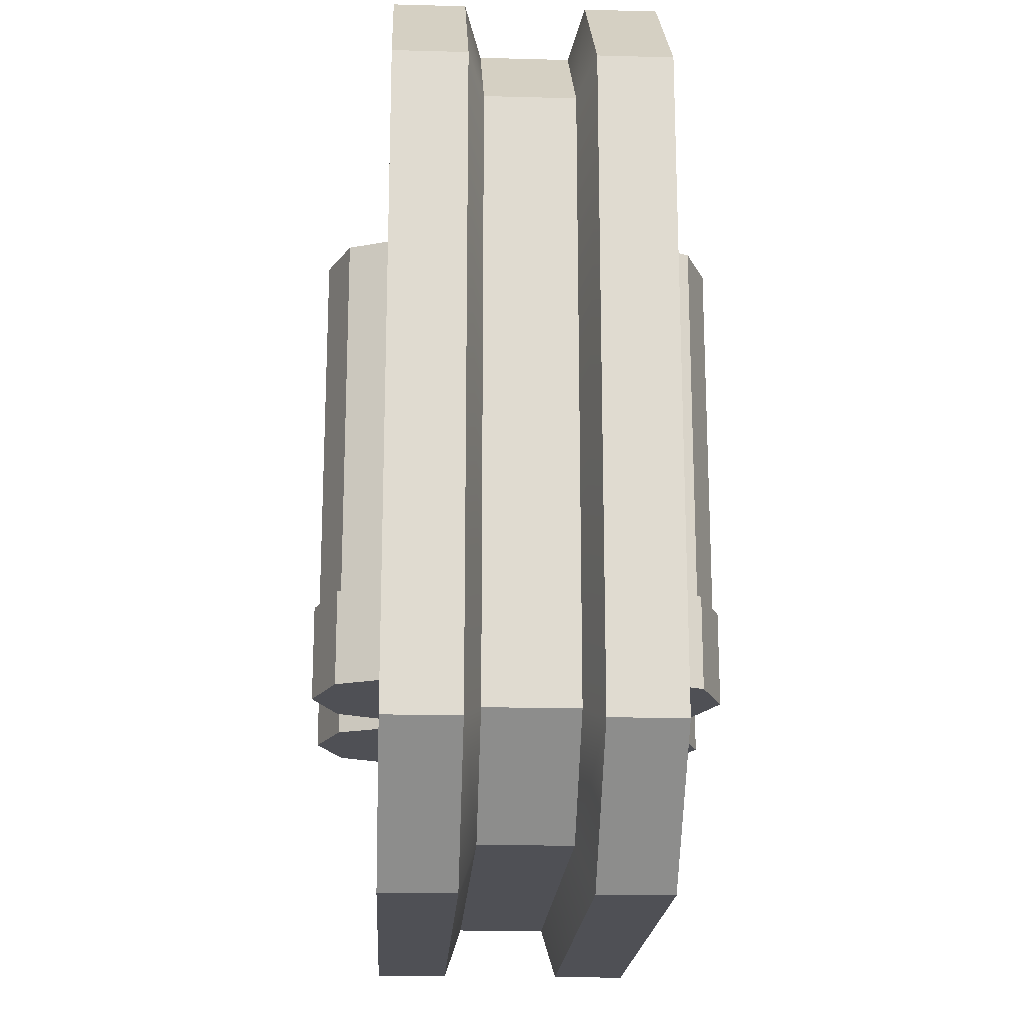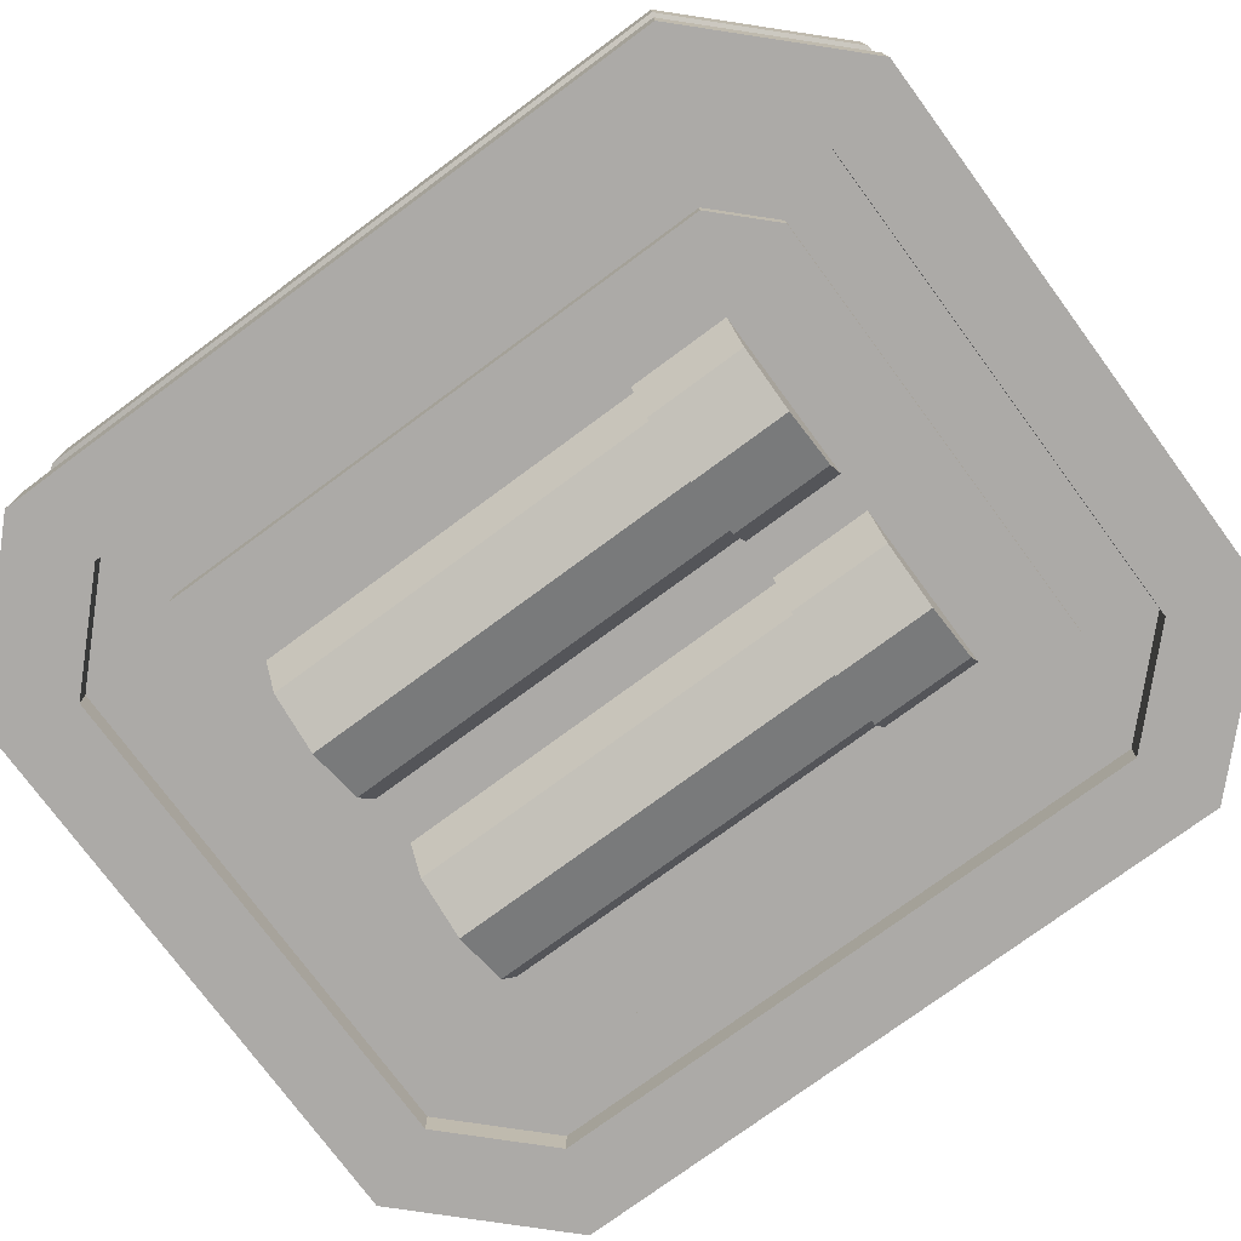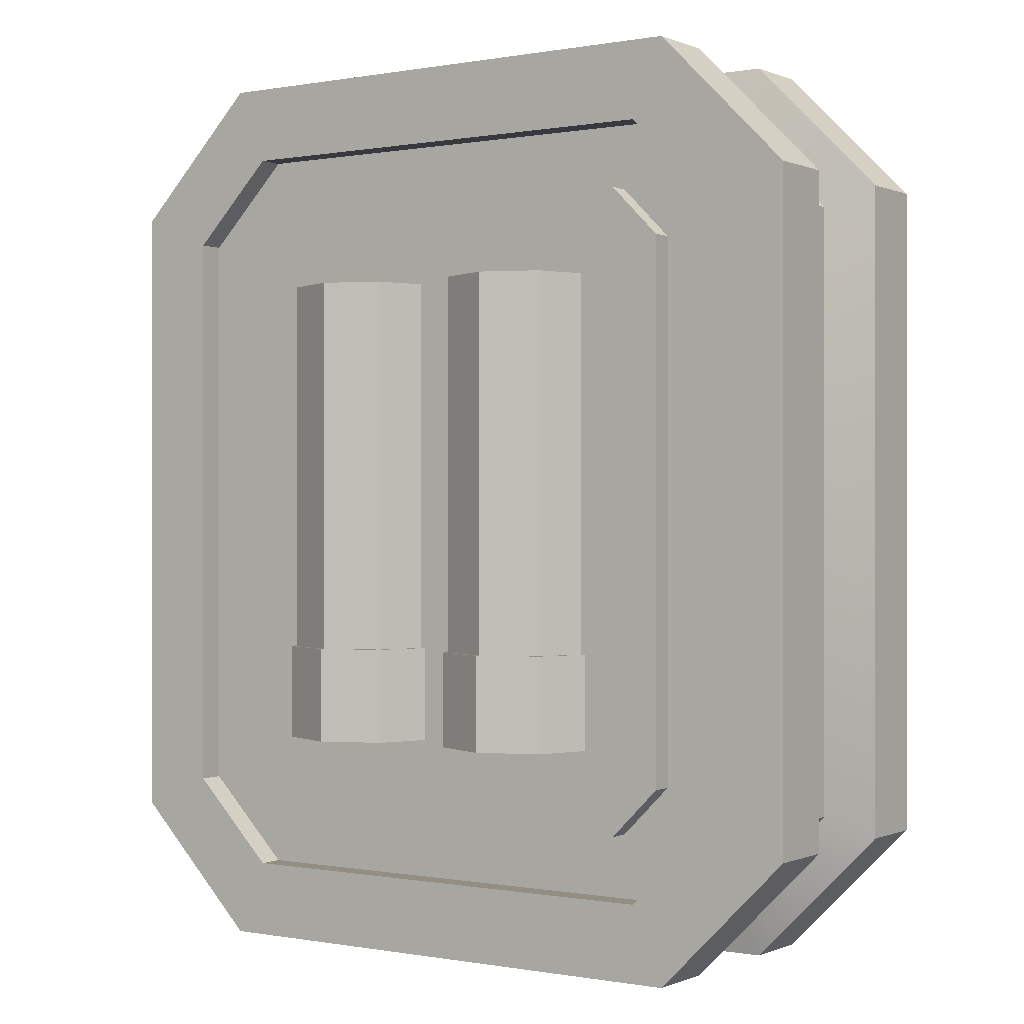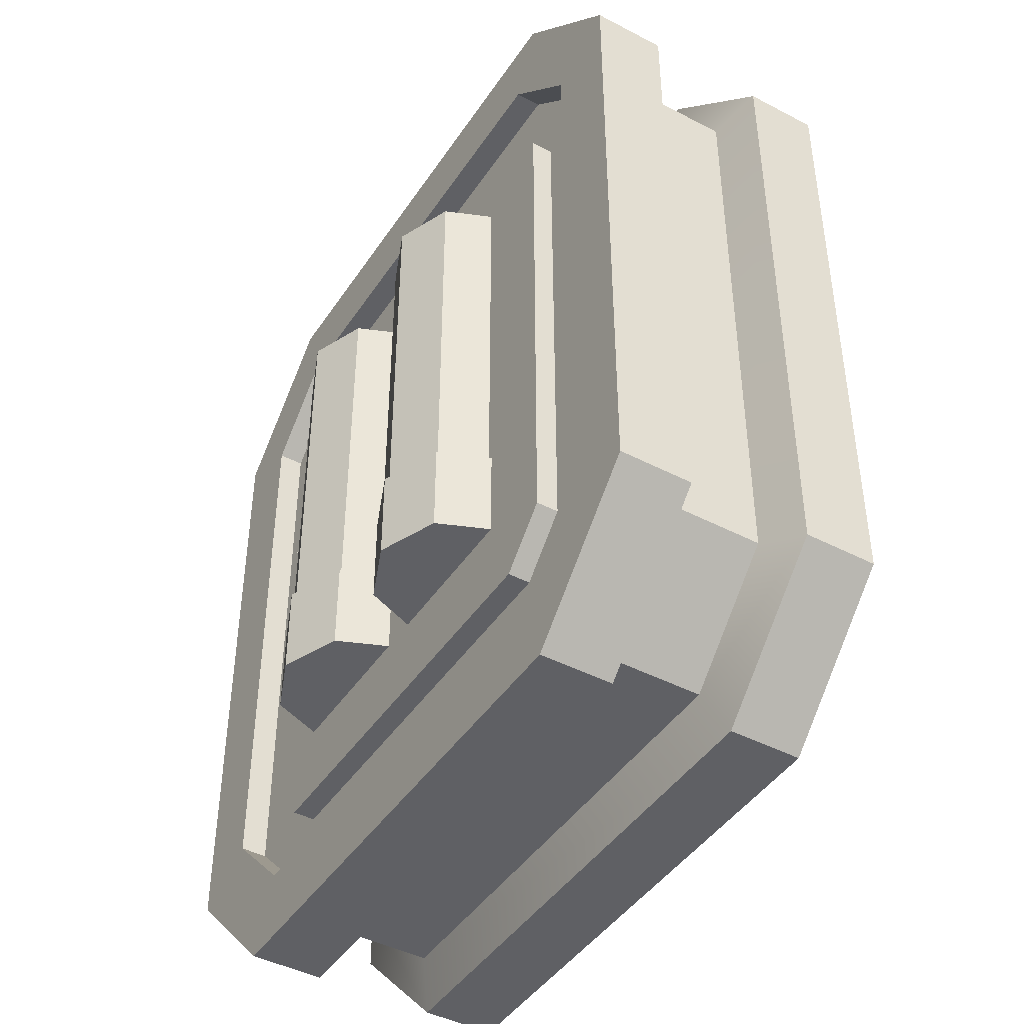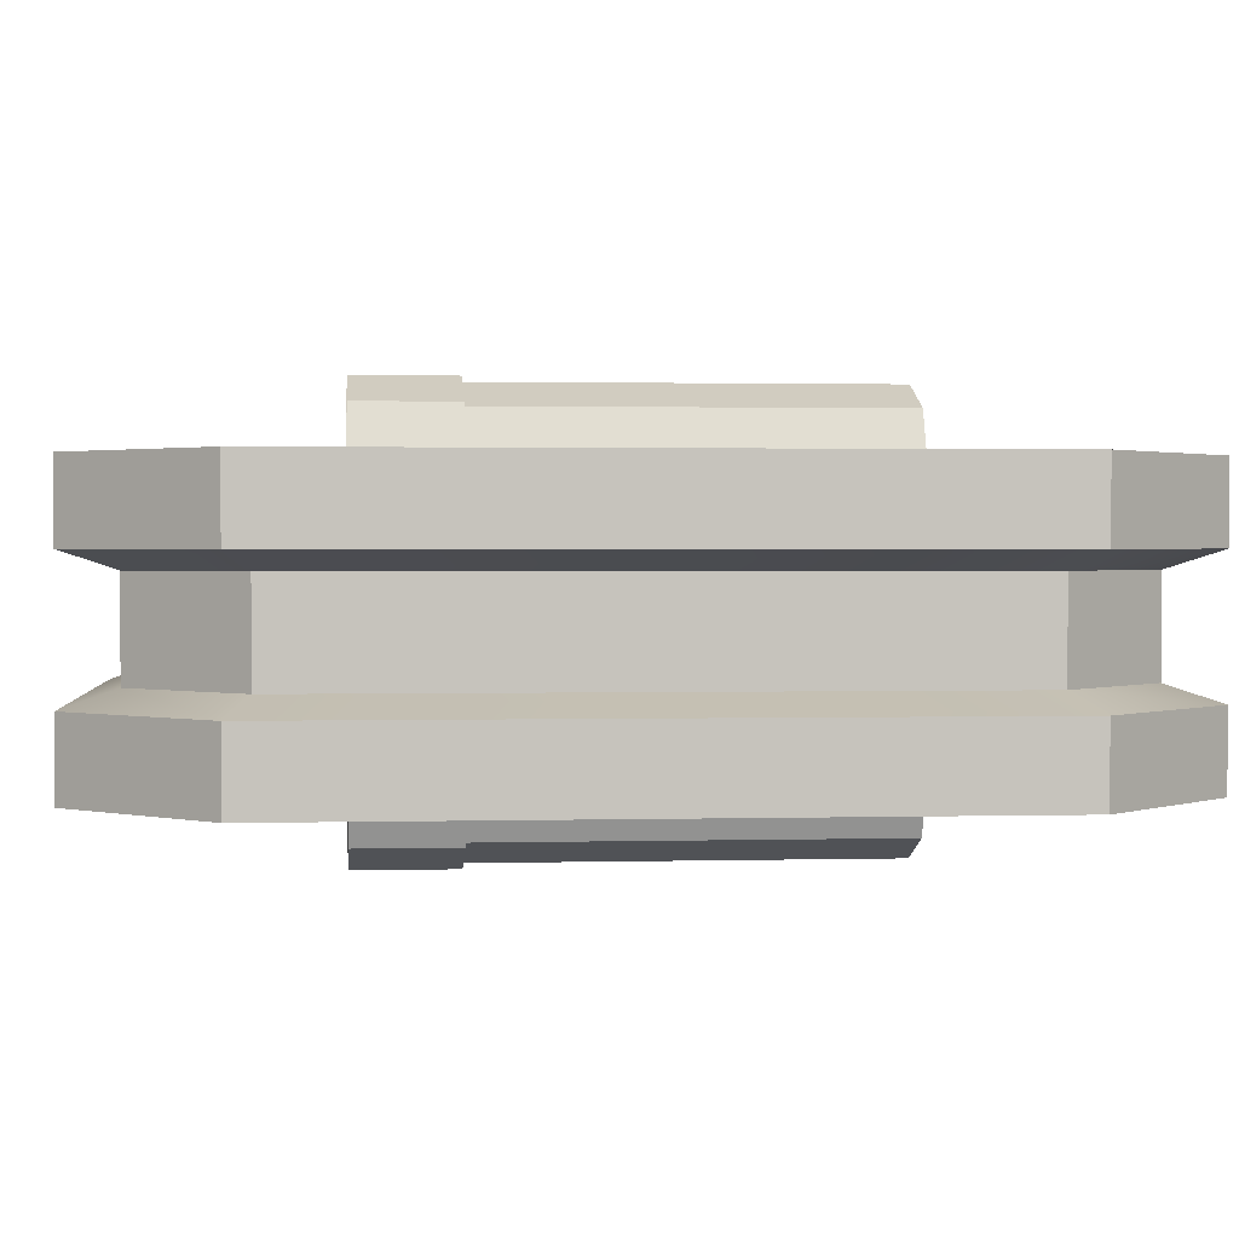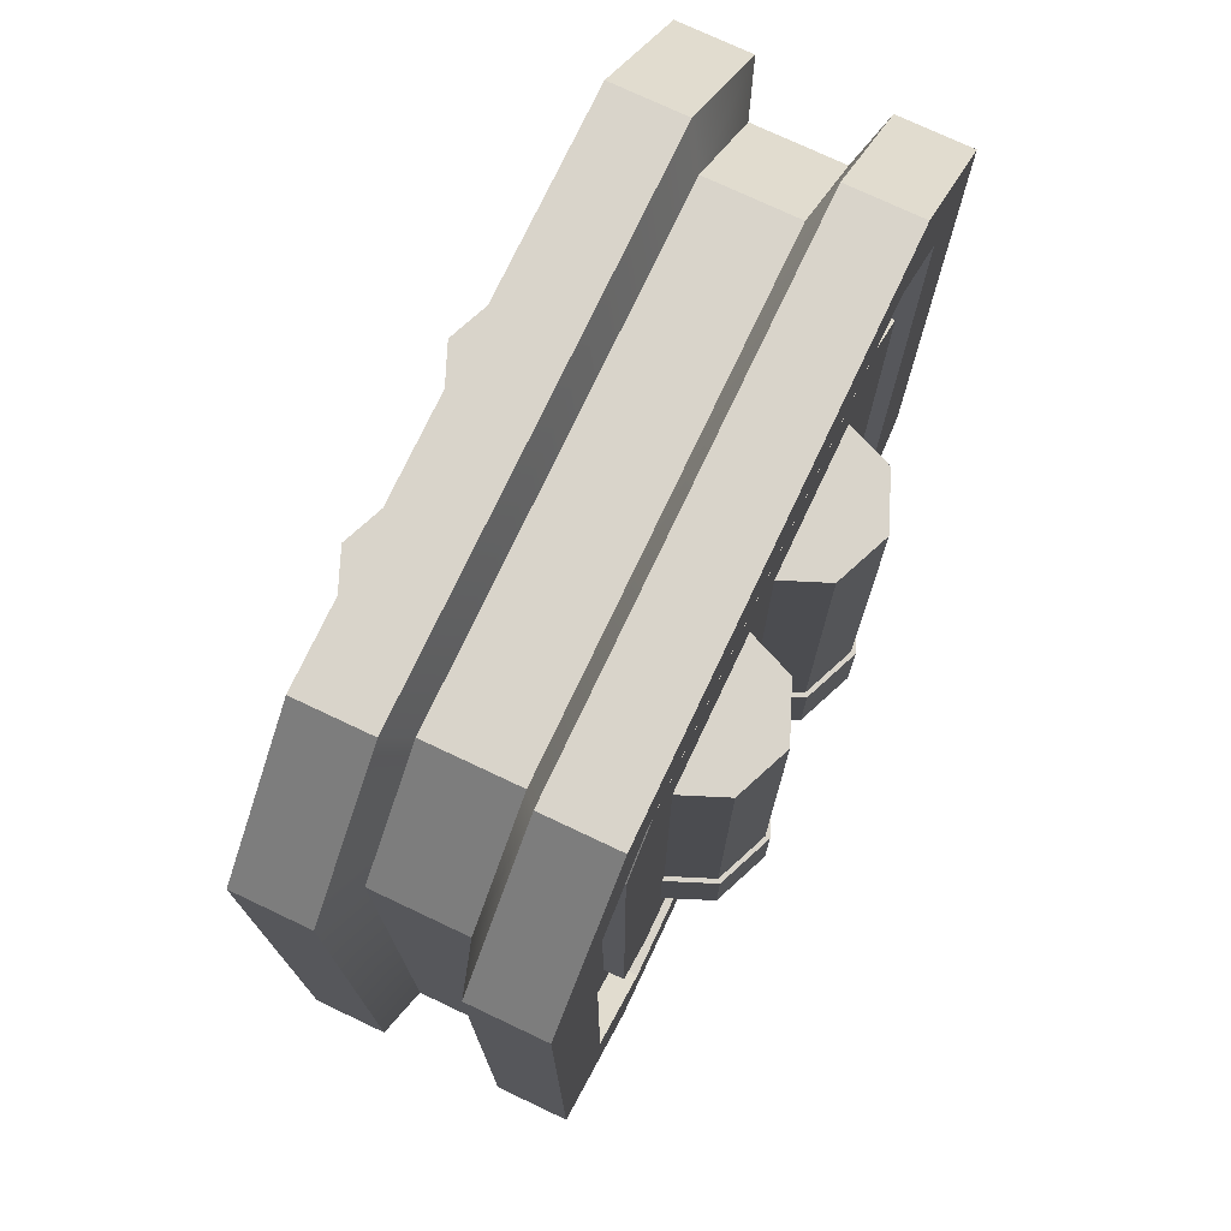
<metadata>
{"format":"obj","ext":"obj","renderer":"f3d","projection":"perspective","resolution":1024,"background":"white","views":[{"elev":-19.3,"azim":87.1,"up":"+Y"},{"elev":-76.1,"azim":-53.6,"up":"+Z"},{"elev":-0.0,"azim":-145.6,"up":"+Y"},{"elev":-44.2,"azim":58.6,"up":"+Y"},{"elev":1.5,"azim":84.4,"up":"+Z"},{"elev":74.8,"azim":115.3,"up":"+Y"}]}
</metadata>
<code>
o powerUp_Shotgun
v -0.122 0.0167 0.06188
v -0.182 0.0767 0.06188
v -0.182 0.3753 0.06188
v -0.122 0.4353 0.06188
v 0.122 0.4353 0.06188
v 0.182 0.3753 0.06188
v 0.182 0.0767 0.06188
v 0.122 0.0167 0.06188
v -0.1074 0.0519 0.06188
v -0.1468 0.09128 0.06188
v -0.1468 0.3607 0.06188
v -0.1074 0.4001 0.06188
v 0.1074 0.4001 0.06188
v 0.1468 0.3607 0.06188
v 0.1468 0.09128 0.06188
v 0.1074 0.0519 0.06188
v -0.1074 0.0519 0.04988
v -0.1468 0.09128 0.04988
v -0.1468 0.3607 0.04988
v -0.1074 0.4001 0.04988
v 0.1074 0.4001 0.04988
v 0.1468 0.3607 0.04988
v 0.1468 0.09128 0.04988
v 0.1074 0.0519 0.04988
v -0.09549 0.0807 0.04988
v -0.118 0.1032 0.04988
v -0.118 0.3488 0.04988
v -0.09549 0.3713 0.04988
v 0.09549 0.3713 0.04988
v 0.118 0.3488 0.04988
v 0.118 0.1032 0.04988
v 0.09549 0.0807 0.04988
v -0.09549 0.0807 0.05988
v -0.118 0.1032 0.05988
v -0.118 0.3488 0.05988
v -0.09549 0.3713 0.05988
v 0.09549 0.3713 0.05988
v 0.118 0.3488 0.05988
v 0.118 0.1032 0.05988
v 0.09549 0.0807 0.05988
v 0.122 0.0167 0.02826
v -0.122 0.0167 0.02826
v 0.182 0.3753 0.02826
v 0.182 0.0767 0.02826
v -0.122 0.4353 0.02826
v 0.122 0.4353 0.02826
v -0.182 0.0767 0.02826
v -0.182 0.3753 0.02826
v 0.1129 0.0387 0.02063
v -0.1129 0.0387 0.02063
v 0.16 0.3662 0.02063
v 0.16 0.08581 0.02063
v -0.1129 0.4133 0.02063
v 0.1129 0.4133 0.02063
v -0.16 0.08581 0.02063
v -0.16 0.3662 0.02063
v -0.08018 0.3337 0.05588
v -0.0698 0.3337 0.08095
v -0.04472 0.3337 0.09134
v -0.01965 0.3337 0.08095
v -0.009262 0.3337 0.05588
v 0.009262 0.3337 0.05588
v 0.01965 0.3337 0.08095
v 0.04472 0.3337 0.09134
v 0.0698 0.3337 0.08095
v 0.08018 0.3337 0.05588
v -0.08018 0.1617 0.05588
v -0.0698 0.1617 0.08095
v -0.04472 0.1617 0.09134
v -0.01965 0.1617 0.08095
v -0.009262 0.1617 0.05588
v 0.009262 0.1617 0.05588
v 0.01965 0.1617 0.08095
v 0.04472 0.1617 0.09134
v 0.0698 0.1617 0.08095
v 0.08018 0.1617 0.05588
v -0.08247 0.1183 0.05588
v -0.07142 0.1183 0.08257
v -0.04472 0.1183 0.09363
v -0.01803 0.1183 0.08257
v -0.00697 0.1183 0.05588
v 0.00697 0.1183 0.05588
v 0.01803 0.1183 0.08257
v 0.04472 0.1183 0.09363
v 0.07142 0.1183 0.08257
v 0.08247 0.1183 0.05588
v -0.08247 0.1617 0.05588
v -0.07142 0.1617 0.08257
v -0.04472 0.1617 0.09363
v -0.01803 0.1617 0.08257
v -0.00697 0.1617 0.05588
v 0.00697 0.1617 0.05588
v 0.01803 0.1617 0.08257
v 0.04472 0.1617 0.09363
v 0.07142 0.1617 0.08257
v 0.08247 0.1617 0.05588
v -0.122 0.0167 -0.06188
v -0.182 0.0767 -0.06188
v -0.182 0.3753 -0.06188
v -0.122 0.4353 -0.06188
v 0.122 0.4353 -0.06188
v 0.182 0.3753 -0.06188
v 0.182 0.0767 -0.06188
v 0.122 0.0167 -0.06188
v -0.1074 0.0519 -0.06188
v -0.1468 0.09128 -0.06188
v -0.1468 0.3607 -0.06188
v -0.1074 0.4001 -0.06188
v 0.1074 0.4001 -0.06188
v 0.1468 0.3607 -0.06188
v 0.1468 0.09128 -0.06188
v 0.1074 0.0519 -0.06188
v -0.1074 0.0519 -0.04988
v -0.1468 0.09128 -0.04988
v -0.1468 0.3607 -0.04988
v -0.1074 0.4001 -0.04988
v 0.1074 0.4001 -0.04988
v 0.1468 0.3607 -0.04988
v 0.1468 0.09128 -0.04988
v 0.1074 0.0519 -0.04988
v -0.09549 0.0807 -0.04988
v -0.118 0.1032 -0.04988
v -0.118 0.3488 -0.04988
v -0.09549 0.3713 -0.04988
v 0.09549 0.3713 -0.04988
v 0.118 0.3488 -0.04988
v 0.118 0.1032 -0.04988
v 0.09549 0.0807 -0.04988
v -0.09549 0.0807 -0.05988
v -0.118 0.1032 -0.05988
v -0.118 0.3488 -0.05988
v -0.09549 0.3713 -0.05988
v 0.09549 0.3713 -0.05988
v 0.118 0.3488 -0.05988
v 0.118 0.1032 -0.05988
v 0.09549 0.0807 -0.05988
v 0.122 0.0167 -0.02826
v -0.122 0.0167 -0.02826
v 0.182 0.3753 -0.02826
v 0.182 0.0767 -0.02826
v -0.122 0.4353 -0.02826
v 0.122 0.4353 -0.02826
v -0.182 0.0767 -0.02826
v -0.182 0.3753 -0.02826
v 0.1129 0.0387 -0.02063
v -0.1129 0.0387 -0.02063
v 0.16 0.3662 -0.02063
v 0.16 0.08581 -0.02063
v -0.1129 0.4133 -0.02063
v 0.1129 0.4133 -0.02063
v -0.16 0.08581 -0.02063
v -0.16 0.3662 -0.02063
v -0.08018 0.3337 -0.05588
v -0.0698 0.3337 -0.08095
v -0.04472 0.3337 -0.09134
v -0.01965 0.3337 -0.08095
v -0.009262 0.3337 -0.05588
v 0.009262 0.3337 -0.05588
v 0.01965 0.3337 -0.08095
v 0.04472 0.3337 -0.09134
v 0.0698 0.3337 -0.08095
v 0.08018 0.3337 -0.05588
v -0.08018 0.1617 -0.05588
v -0.0698 0.1617 -0.08095
v -0.04472 0.1617 -0.09134
v -0.01965 0.1617 -0.08095
v -0.009262 0.1617 -0.05588
v 0.009262 0.1617 -0.05588
v 0.01965 0.1617 -0.08095
v 0.04472 0.1617 -0.09134
v 0.0698 0.1617 -0.08095
v 0.08018 0.1617 -0.05588
v -0.08247 0.1183 -0.05588
v -0.07142 0.1183 -0.08257
v -0.04472 0.1183 -0.09363
v -0.01803 0.1183 -0.08257
v -0.00697 0.1183 -0.05588
v 0.00697 0.1183 -0.05588
v 0.01803 0.1183 -0.08257
v 0.04472 0.1183 -0.09363
v 0.07142 0.1183 -0.08257
v 0.08247 0.1183 -0.05588
v -0.08247 0.1617 -0.05588
v -0.07142 0.1617 -0.08257
v -0.04472 0.1617 -0.09363
v -0.01803 0.1617 -0.08257
v -0.00697 0.1617 -0.05588
v 0.00697 0.1617 -0.05588
v 0.01803 0.1617 -0.08257
v 0.04472 0.1617 -0.09363
v 0.07142 0.1617 -0.08257
v 0.08247 0.1617 -0.05588
g Default
f 94 84 85 95
f 93 83 84 94
f 89 79 80 90
f 88 78 79 89
f 71 70 90 91
f 70 69 89 90
f 69 68 88 89
f 68 67 87 88
f 76 75 95 96
f 75 74 94 95
f 74 73 93 94
f 73 72 92 93
f 96 95 85 86
f 93 92 82 83
f 86 85 84 83 82
f 91 90 80 81
f 88 87 77 78
f 81 80 79 78 77
f 190 191 181 180
f 189 190 180 179
f 185 186 176 175
f 184 185 175 174
f 167 187 186 166
f 166 186 185 165
f 165 185 184 164
f 164 184 183 163
f 172 192 191 171
f 171 191 190 170
f 170 190 189 169
f 169 189 188 168
f 192 182 181 191
f 189 179 178 188
f 182 178 179 180 181
f 187 177 176 186
f 184 174 173 183
f 177 173 174 175 176
f 2 1 9 10
f 1 8 16 9
f 8 7 15 16
f 7 6 14 15
f 6 5 13 14
f 5 4 12 13
f 4 3 11 12
f 3 2 10 11
f 10 9 17 18
f 9 16 24 17
f 16 15 23 24
f 15 14 22 23
f 14 13 21 22
f 13 12 20 21
f 12 11 19 20
f 11 10 18 19
f 41 8 1 42
f 43 6 7 44
f 45 4 5 46
f 47 2 3 48
f 48 3 4 45
f 42 1 2 47
f 46 5 6 43
f 44 7 8 41
f 41 42 50 49
f 42 47 55 50
f 47 48 56 55
f 48 45 53 56
f 45 46 54 53
f 46 43 51 54
f 43 44 52 51
f 44 41 49 52
f 49 50 146 145
f 51 52 148 147
f 53 54 150 149
f 152 151 55 56
f 56 53 149 152
f 50 55 151 146
f 54 51 147 150
f 52 49 145 148
f 98 106 105 97
f 97 105 112 104
f 104 112 111 103
f 103 111 110 102
f 102 110 109 101
f 101 109 108 100
f 100 108 107 99
f 99 107 106 98
f 106 114 113 105
f 105 113 120 112
f 112 120 119 111
f 111 119 118 110
f 110 118 117 109
f 109 117 116 108
f 108 116 115 107
f 107 115 114 106
f 137 138 97 104
f 139 140 103 102
f 141 142 101 100
f 143 144 99 98
f 144 141 100 99
f 138 143 98 97
f 142 139 102 101
f 140 137 104 103
f 137 145 146 138
f 138 146 151 143
f 143 151 152 144
f 144 152 149 141
f 141 149 150 142
f 142 150 147 139
f 139 147 148 140
f 140 148 145 137
f 57 67 68 58
f 58 68 69 59
f 59 69 70 60
f 62 72 73 63
f 63 73 74 64
f 64 74 75 65
f 61 57 58 59 60
f 61 60 70 71
f 66 62 63 64 65
f 66 65 75 76
f 153 154 164 163
f 154 155 165 164
f 155 156 166 165
f 158 159 169 168
f 159 160 170 169
f 160 161 171 170
f 157 156 155 154 153
f 157 167 166 156
f 162 161 160 159 158
f 162 172 171 161
f 34 33 40 39 38 37 36 35
f 18 17 25 26
f 17 24 32 25
f 24 23 31 32
f 23 22 30 31
f 22 21 29 30
f 21 20 28 29
f 20 19 27 28
f 19 18 26 27
f 26 25 33 34
f 25 32 40 33
f 32 31 39 40
f 31 30 38 39
f 30 29 37 38
f 29 28 36 37
f 28 27 35 36
f 27 26 34 35
f 130 131 132 133 134 135 136 129
f 114 122 121 113
f 113 121 128 120
f 120 128 127 119
f 119 127 126 118
f 118 126 125 117
f 117 125 124 116
f 116 124 123 115
f 115 123 122 114
f 122 130 129 121
f 121 129 136 128
f 128 136 135 127
f 127 135 134 126
f 126 134 133 125
f 125 133 132 124
f 124 132 131 123
f 123 131 130 122

</code>
